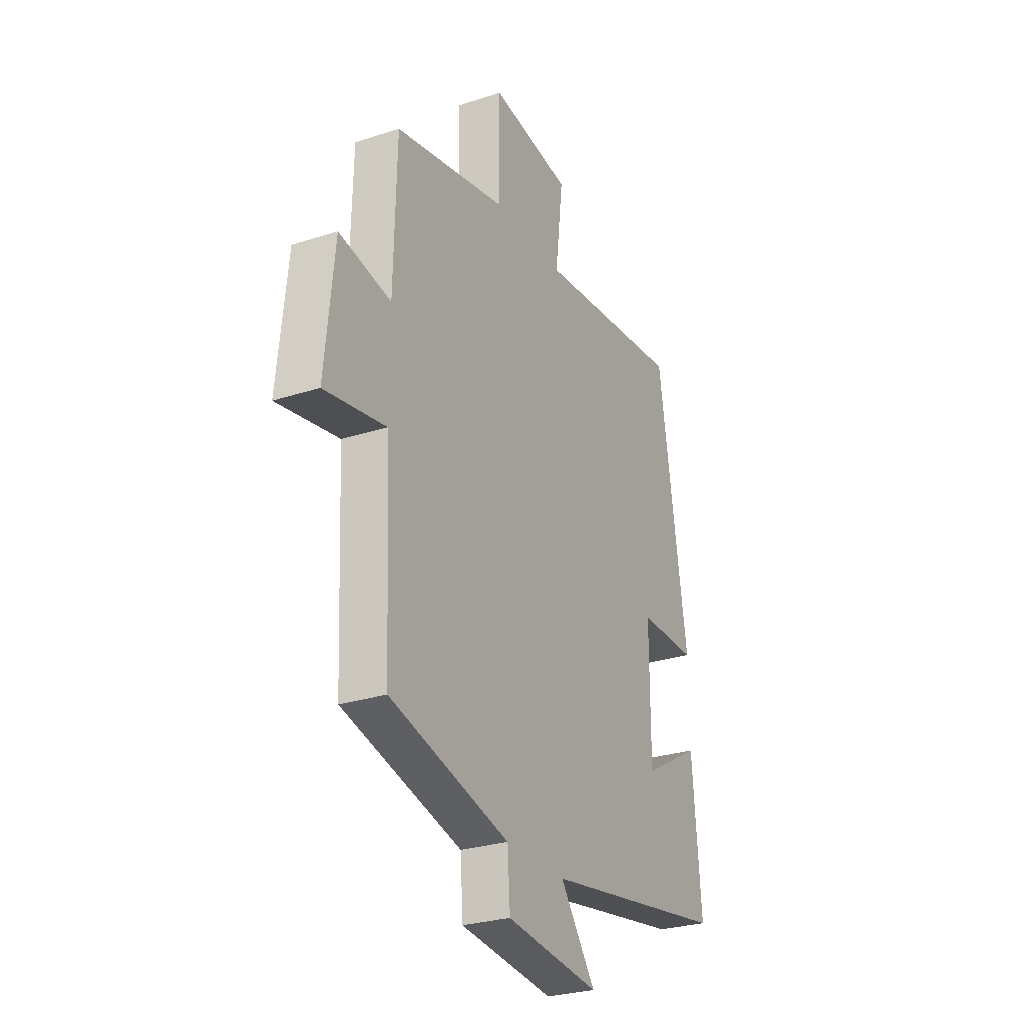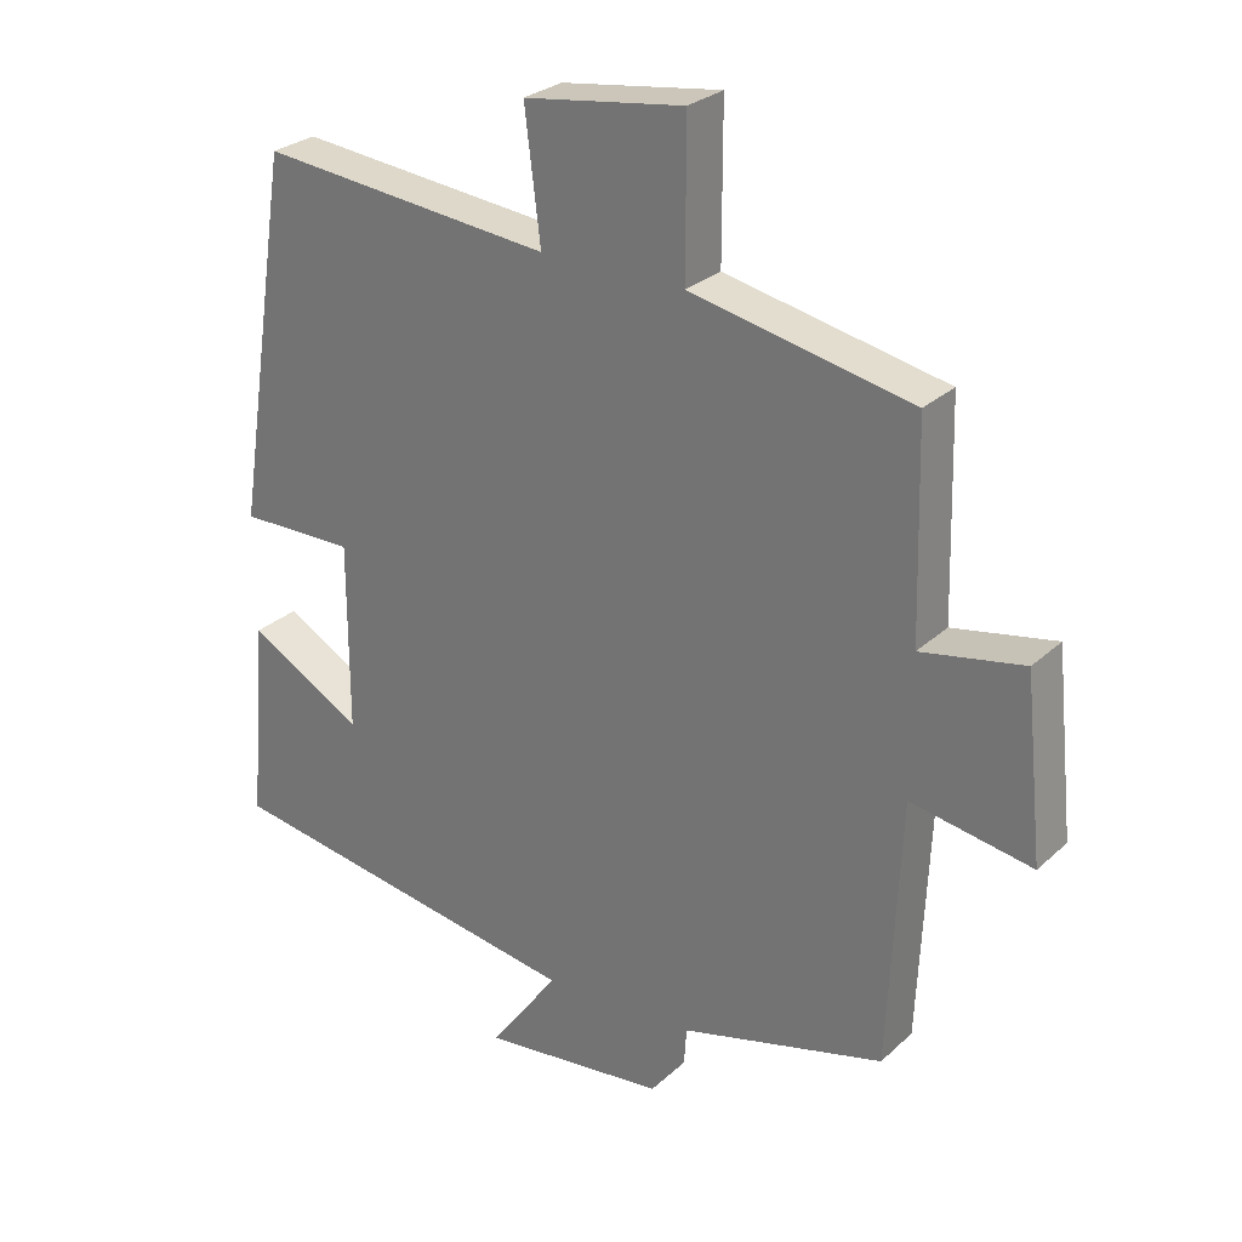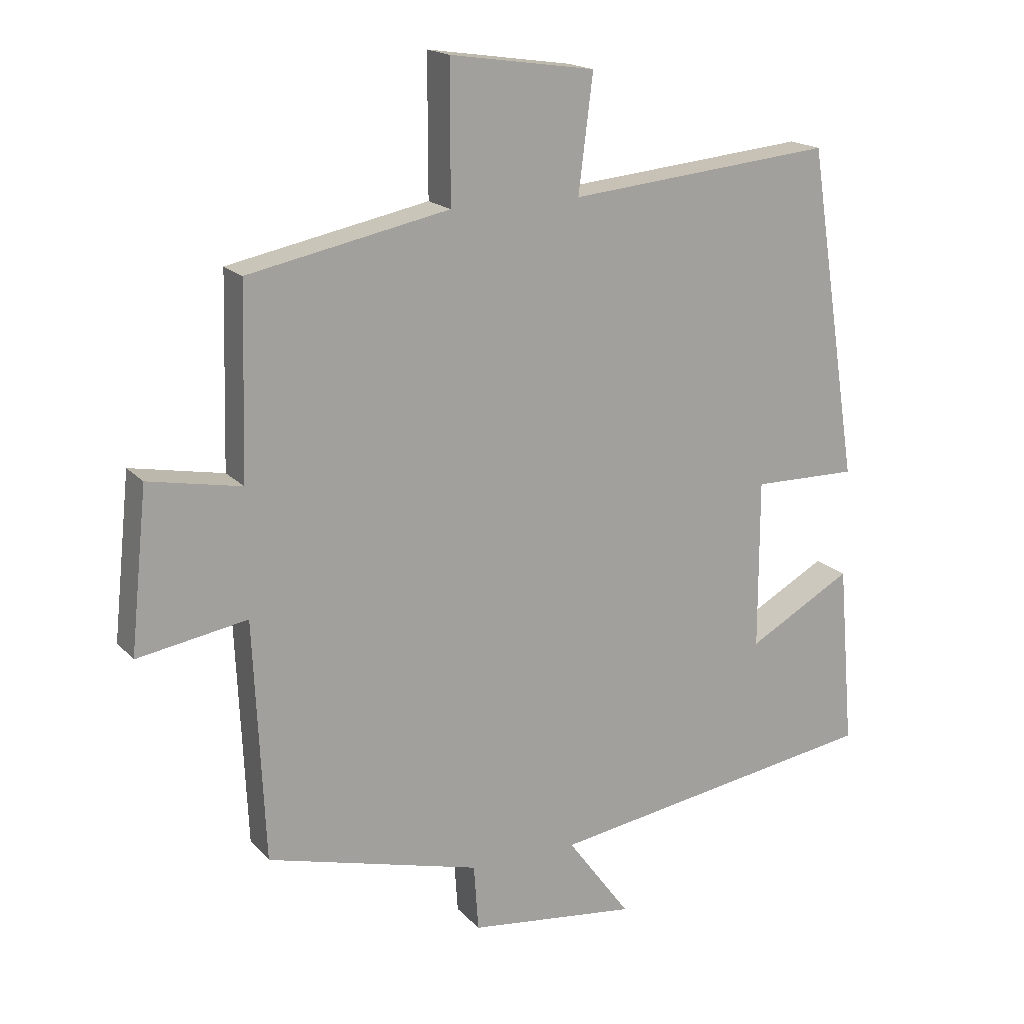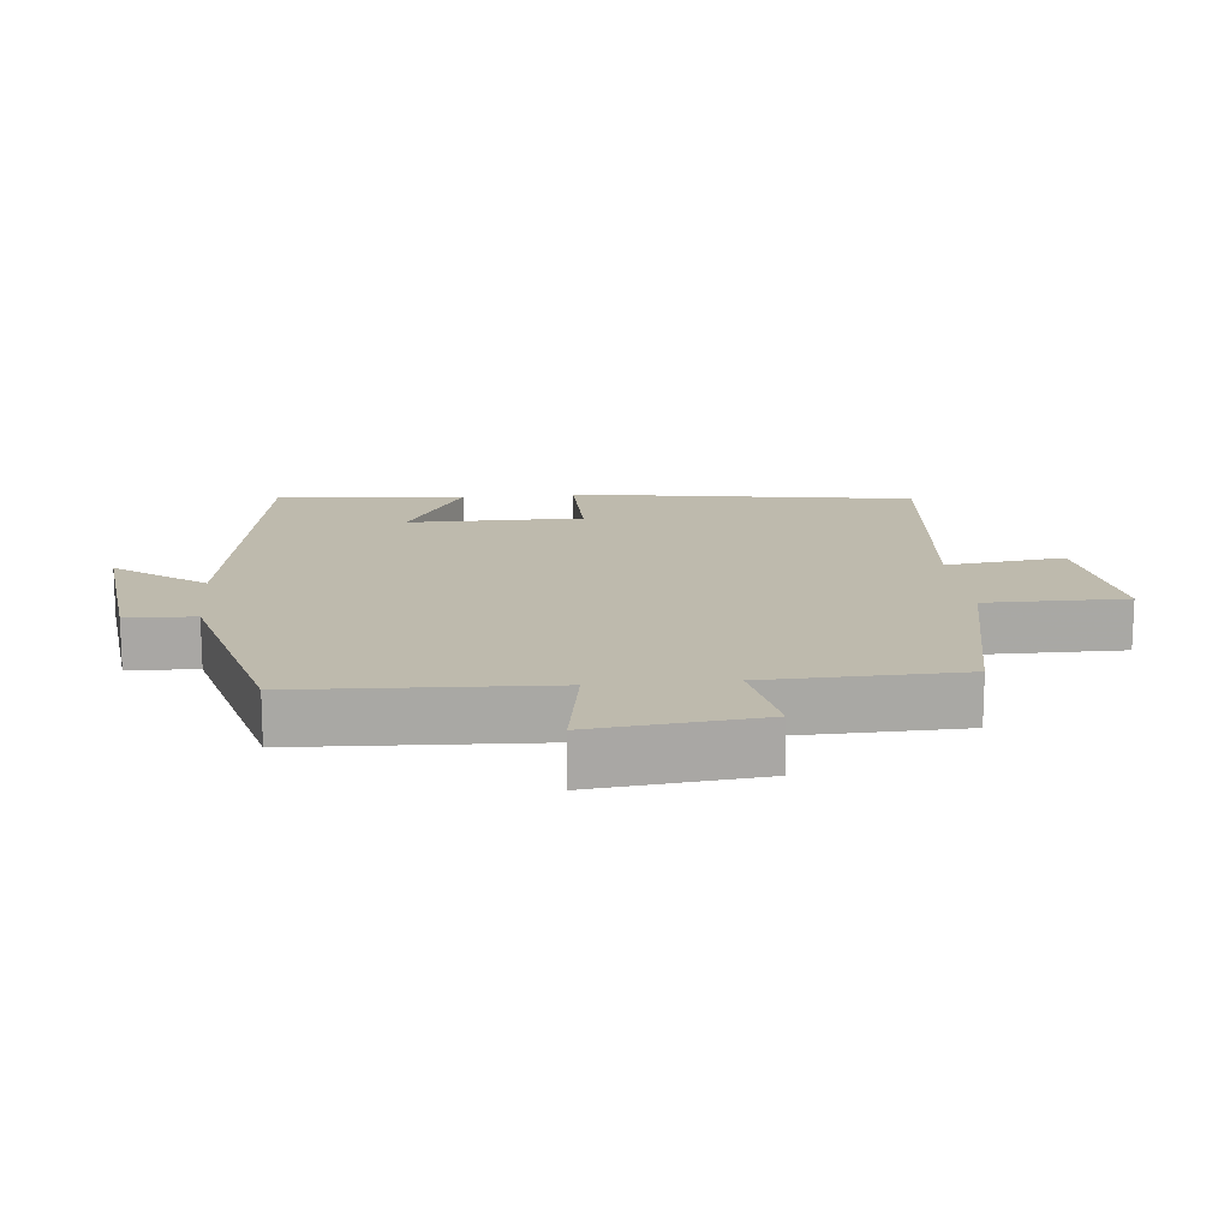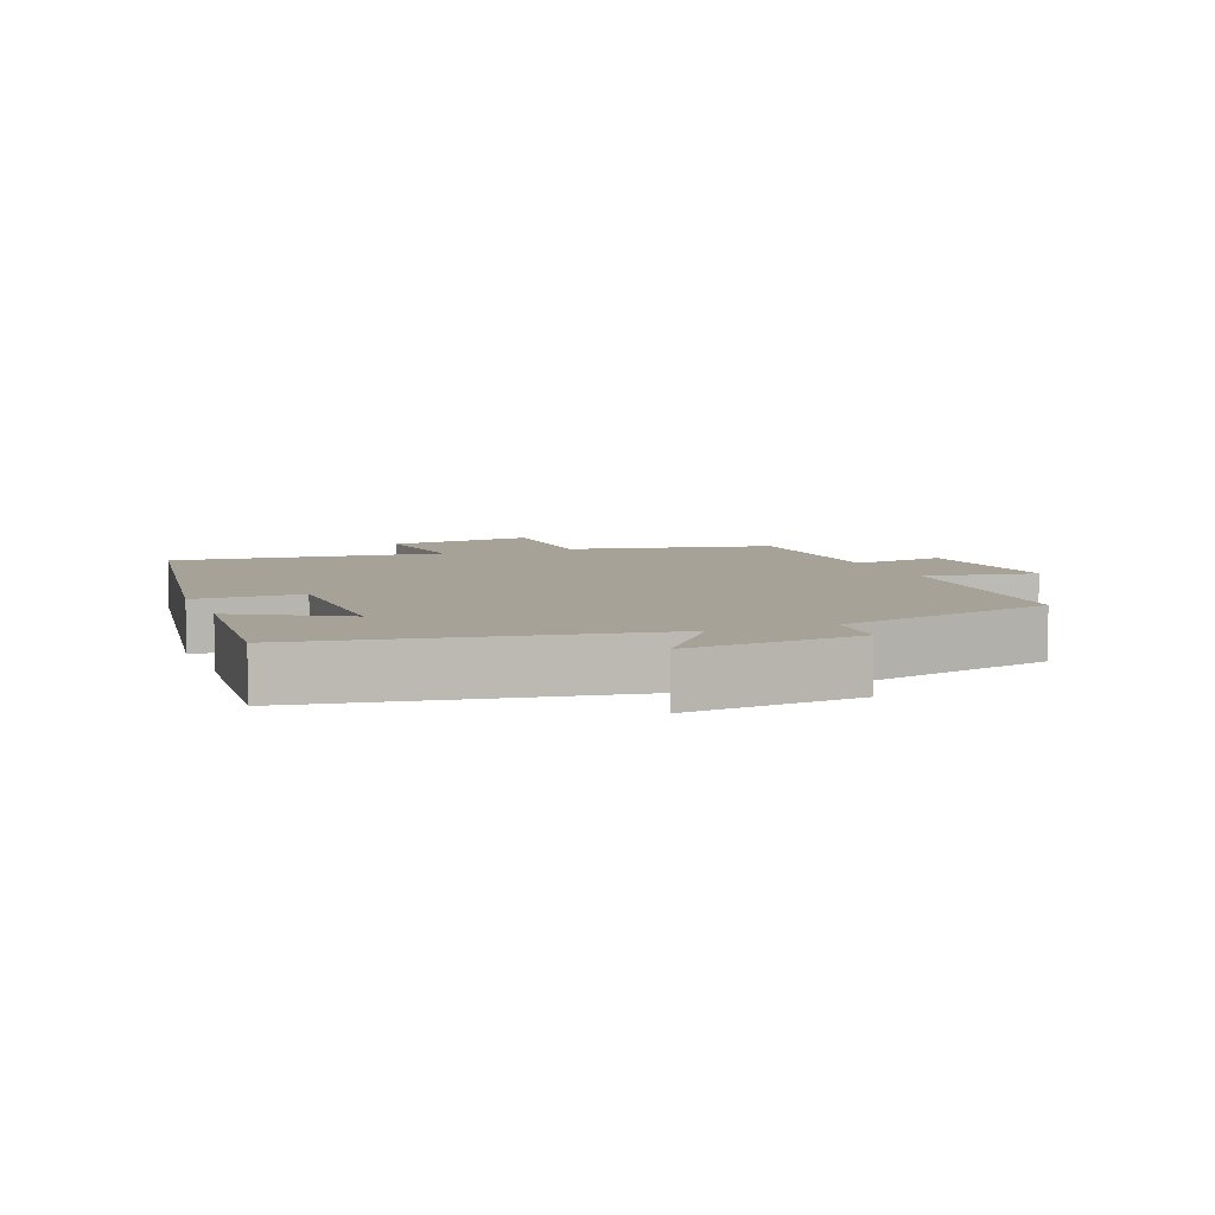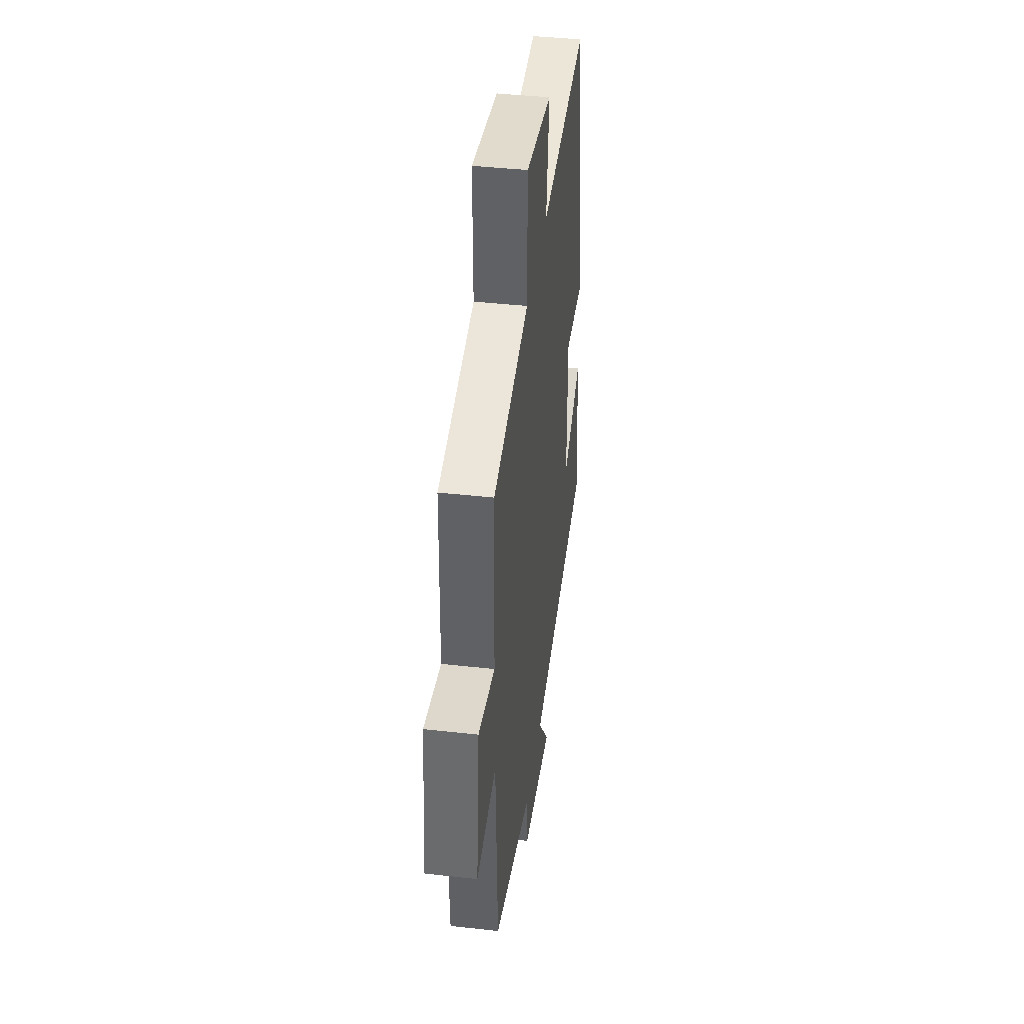
<metadata>
{"format":"obj","ext":"obj","renderer":"f3d","projection":"perspective","resolution":1024,"background":"white","views":[{"elev":-27.4,"azim":-63.3,"up":"+Z"},{"elev":27.6,"azim":-143.7,"up":"+Z"},{"elev":17.6,"azim":-27.7,"up":"+Z"},{"elev":15.4,"azim":-95.6,"up":"+Y"},{"elev":6.6,"azim":159.2,"up":"+Y"},{"elev":41.7,"azim":-82.3,"up":"+Z"}]}
</metadata>
<code>
v -0.492 0.07 0.437
v -0.185 0.07 0.5
v -0.185 0.07 0.709
v 0.037 0.07 0.677
v 0.015 0.07 0.5
v 0.421 0.07 0.54
v 0.5 0.07 0.03
v 0.34 0.07 0.032
v 0.34 0.07 -0.228
v 0.5 0.07 -0.138
v 0.524 0.07 -0.419
v 0.013 0.07 -0.5
v 0.11 0.07 -0.632
v -0.148 0.07 -0.602
v -0.155 0.07 -0.5
v -0.483 0.07 -0.413
v -0.5 0.07 -0.044
v -0.668 0.07 -0.073
v -0.642 0.07 0.175
v -0.5 0.07 0.148
v -0.492 0 0.437
v -0.185 0 0.5
v -0.185 0 0.709
v 0.037 0 0.677
v 0.015 0 0.5
v 0.421 0 0.54
v 0.5 0 0.03
v 0.34 0 0.032
v 0.34 0 -0.228
v 0.5 0 -0.138
v 0.524 0 -0.419
v 0.013 0 -0.5
v 0.11 0 -0.632
v -0.148 0 -0.602
v -0.155 0 -0.5
v -0.483 0 -0.413
v -0.5 0 -0.044
v -0.668 0 -0.073
v -0.642 0 0.175
v -0.5 0 0.148
f 17 18 19 20
f 15 16 17 20
f 15 20 1 2
f 12 13 14 15
f 9 10 11 12
f 8 9 12 15
f 5 6 7 8
f 5 8 15 2
f 2 3 4 5
f 40 39 38 37
f 40 37 36 35
f 22 21 40 35
f 35 34 33 32
f 32 31 30 29
f 35 32 29 28
f 28 27 26 25
f 22 35 28 25
f 25 24 23 22
f 1 21 22 2
f 2 22 23 3
f 3 23 24 4
f 4 24 25 5
f 5 25 26 6
f 6 26 27 7
f 7 27 28 8
f 8 28 29 9
f 9 29 30 10
f 10 30 31 11
f 11 31 32 12
f 12 32 33 13
f 13 33 34 14
f 14 34 35 15
f 15 35 36 16
f 16 36 37 17
f 17 37 38 18
f 18 38 39 19
f 19 39 40 20
f 20 40 21 1

</code>
